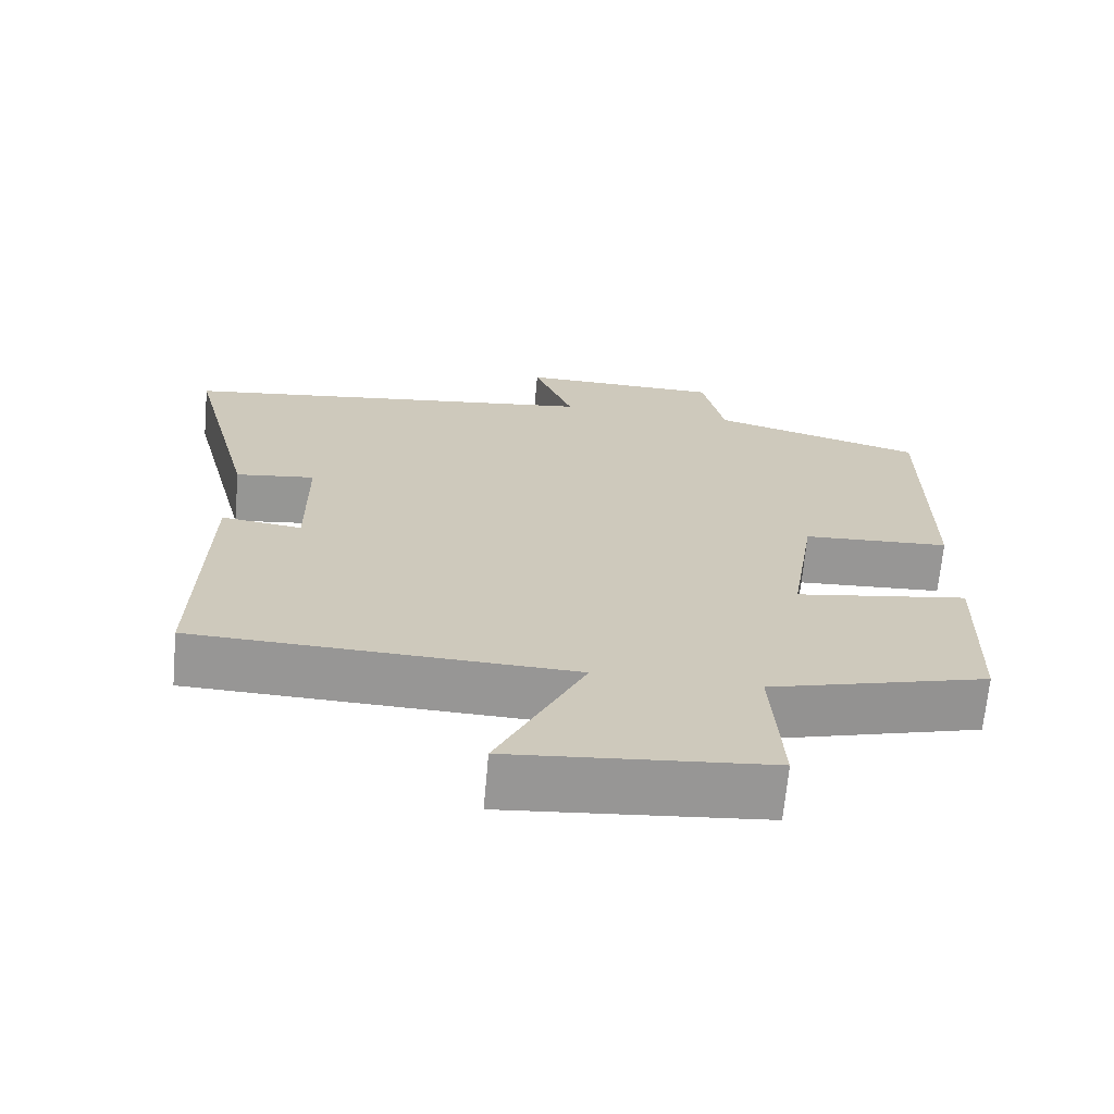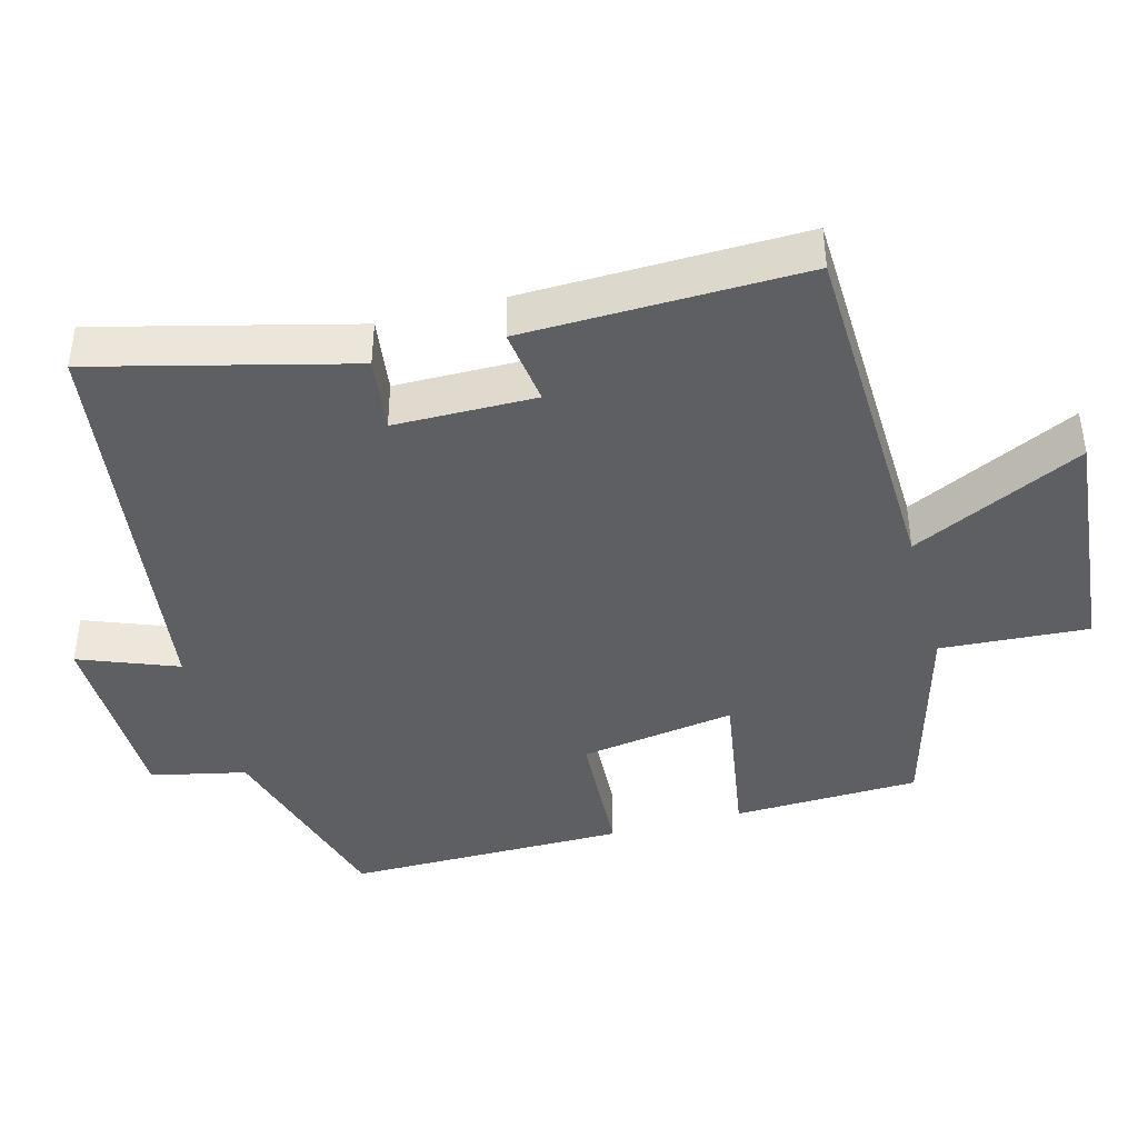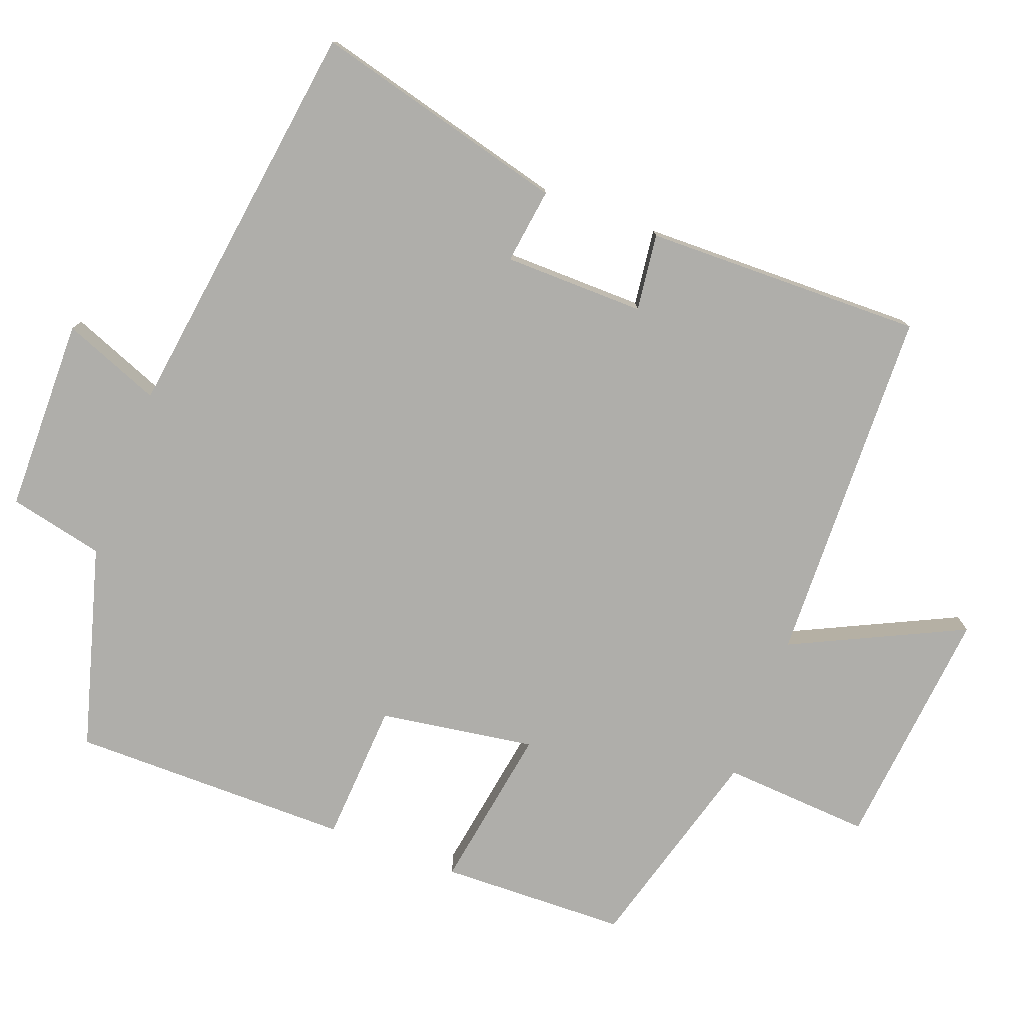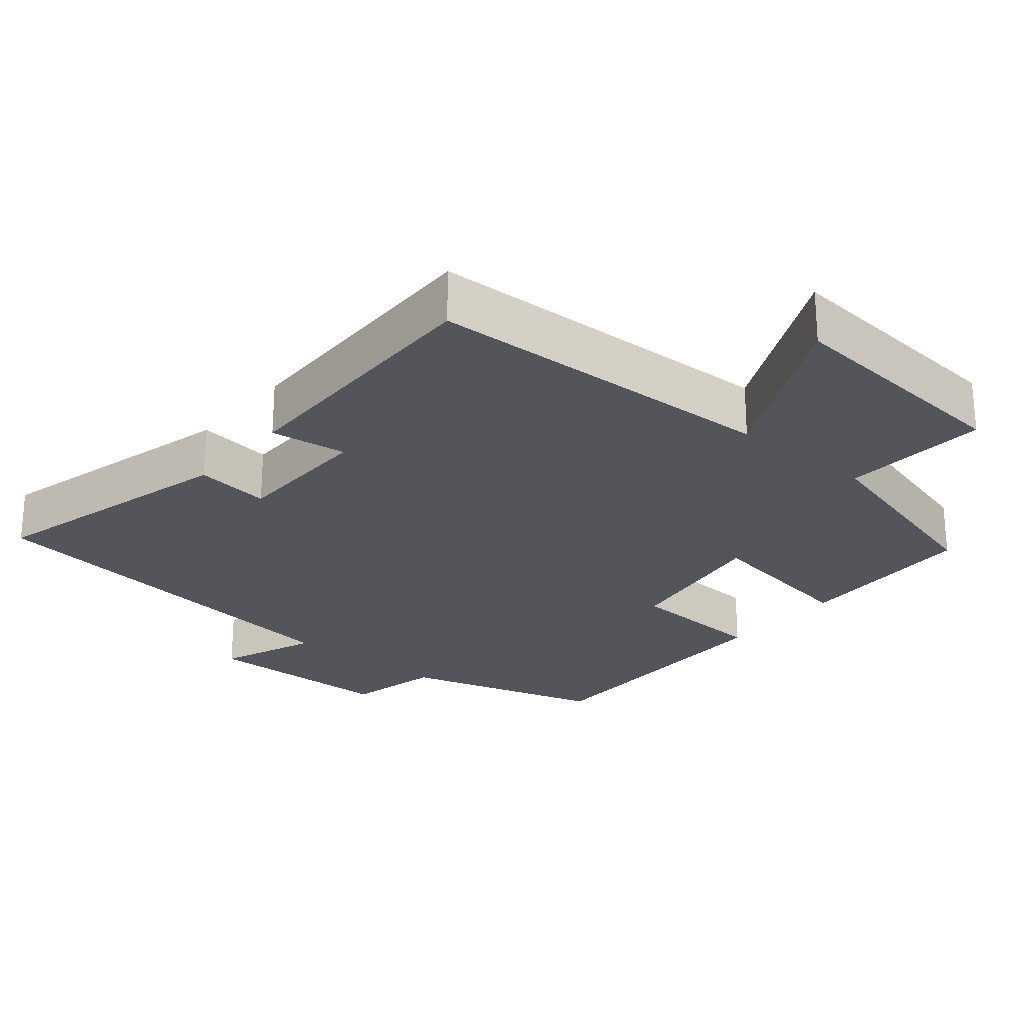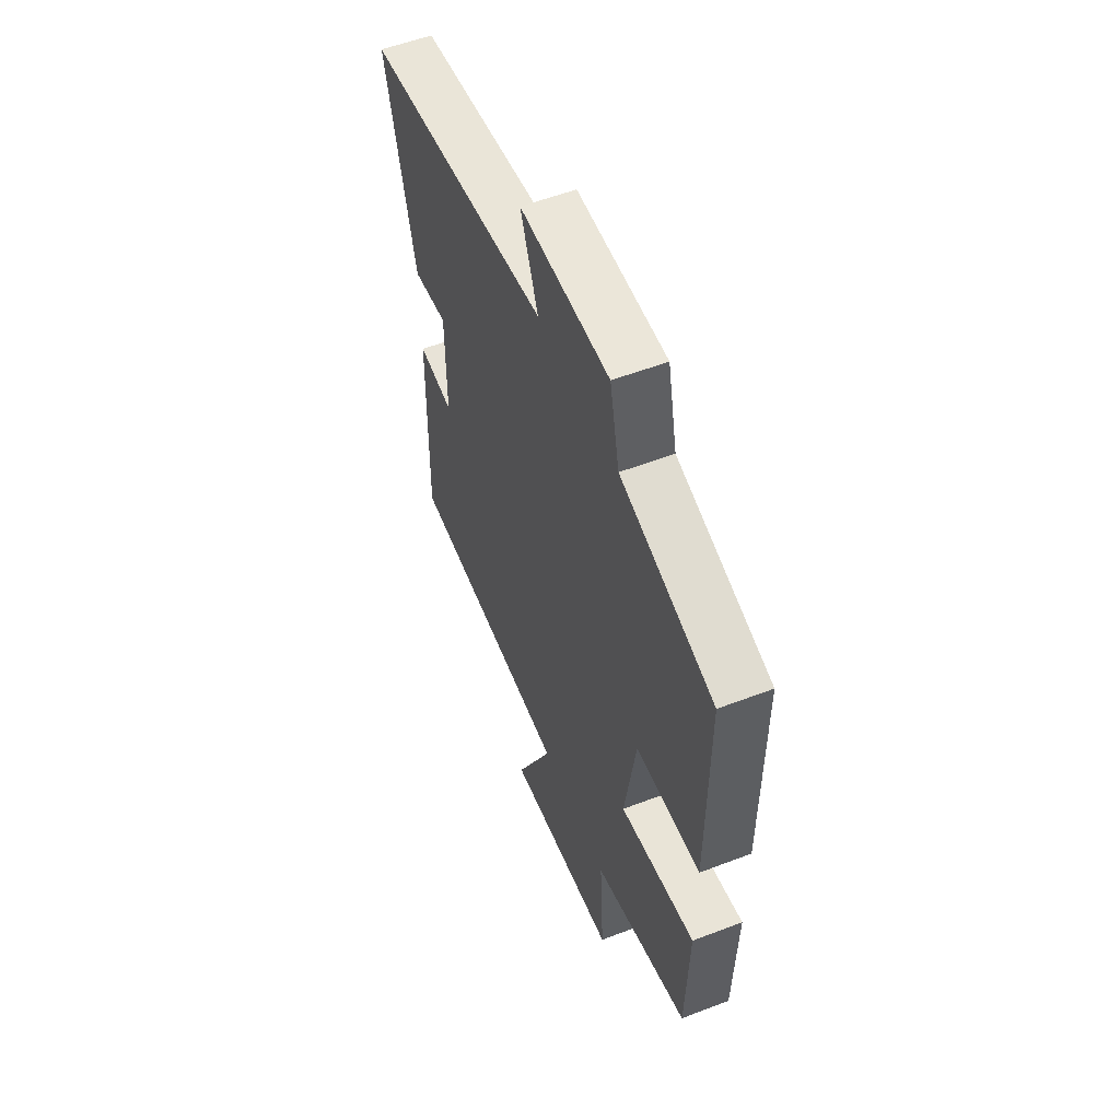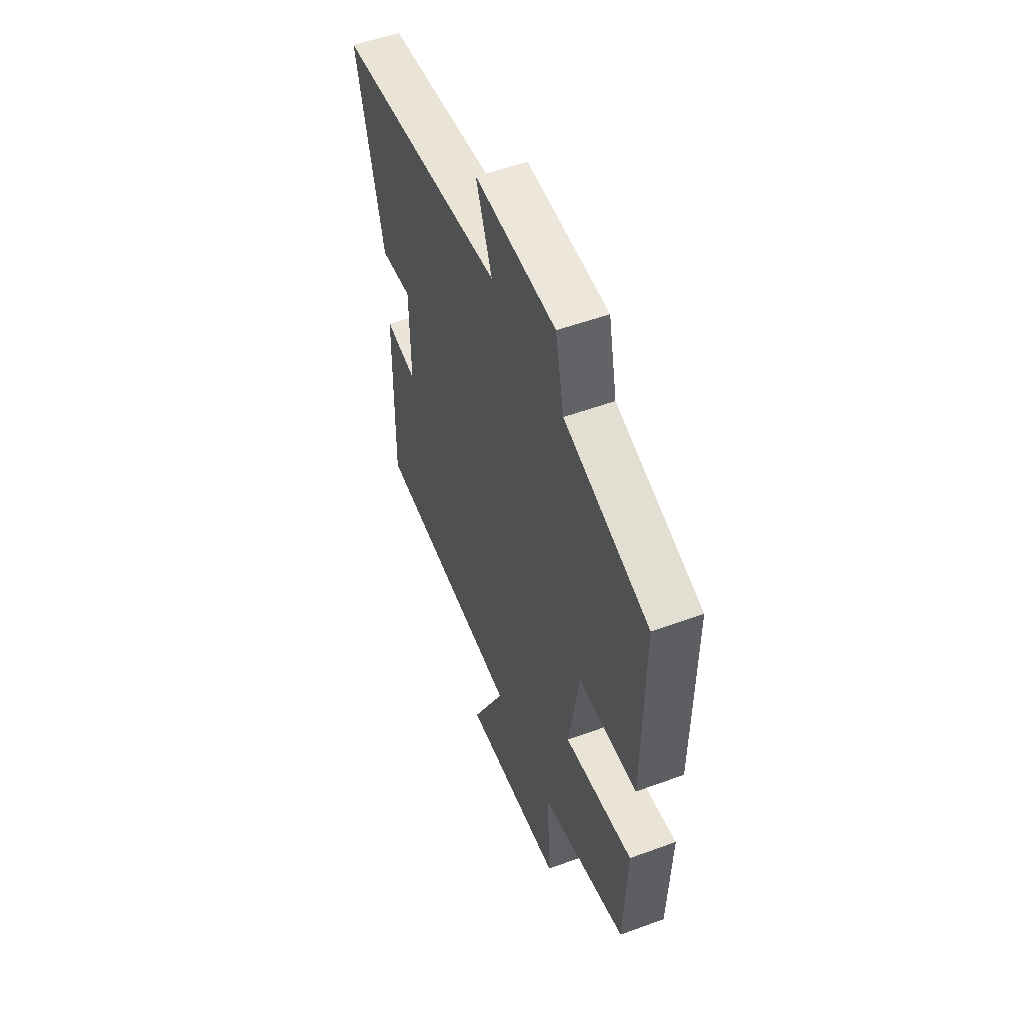
<metadata>
{"format":"obj","ext":"obj","renderer":"f3d","projection":"perspective","resolution":1024,"background":"white","views":[{"elev":-68.0,"azim":174.8,"up":"+Z"},{"elev":-41.8,"azim":105.1,"up":"+Y"},{"elev":-77.6,"azim":69.2,"up":"+Y"},{"elev":-24.9,"azim":140.2,"up":"+Y"},{"elev":55.6,"azim":-111.9,"up":"+Z"},{"elev":53.8,"azim":-111.3,"up":"+Z"}]}
</metadata>
<code>
v 0.59 0.07 0.424
v 0.5 0.07 0.071
v 0.395 0.07 0.085
v 0.393 0.07 -0.111
v 0.5 0.07 -0.097
v 0.508 0.07 -0.484
v 0.009 0.07 -0.5
v 0.124 0.07 -0.738
v -0.216 0.07 -0.706
v -0.203 0.07 -0.5
v -0.492 0.07 -0.42
v -0.5 0.07 -0.161
v -0.271 0.07 -0.198
v -0.305 0.07 0.018
v -0.5 0.07 0.029
v -0.501 0.07 0.419
v -0.219 0.07 0.5
v -0.19 0.07 0.632
v 0.08 0.07 0.636
v 0.027 0.07 0.5
v 0.59 0 0.424
v 0.5 0 0.071
v 0.395 0 0.085
v 0.393 0 -0.111
v 0.5 0 -0.097
v 0.508 0 -0.484
v 0.009 0 -0.5
v 0.124 0 -0.738
v -0.216 0 -0.706
v -0.203 0 -0.5
v -0.492 0 -0.42
v -0.5 0 -0.161
v -0.271 0 -0.198
v -0.305 0 0.018
v -0.5 0 0.029
v -0.501 0 0.419
v -0.219 0 0.5
v -0.19 0 0.632
v 0.08 0 0.636
v 0.027 0 0.5
f 17 18 19 20
f 14 15 16 17
f 13 14 17 20
f 10 11 12 13
f 10 13 20 1
f 7 8 9 10
f 4 5 6 7
f 3 4 7 10
f 1 2 3
f 1 3 10
f 40 39 38 37
f 37 36 35 34
f 40 37 34 33
f 33 32 31 30
f 21 40 33 30
f 30 29 28 27
f 27 26 25 24
f 30 27 24 23
f 23 22 21
f 30 23 21
f 1 21 22 2
f 2 22 23 3
f 3 23 24 4
f 4 24 25 5
f 5 25 26 6
f 6 26 27 7
f 7 27 28 8
f 8 28 29 9
f 9 29 30 10
f 10 30 31 11
f 11 31 32 12
f 12 32 33 13
f 13 33 34 14
f 14 34 35 15
f 15 35 36 16
f 16 36 37 17
f 17 37 38 18
f 18 38 39 19
f 19 39 40 20
f 20 40 21 1

</code>
